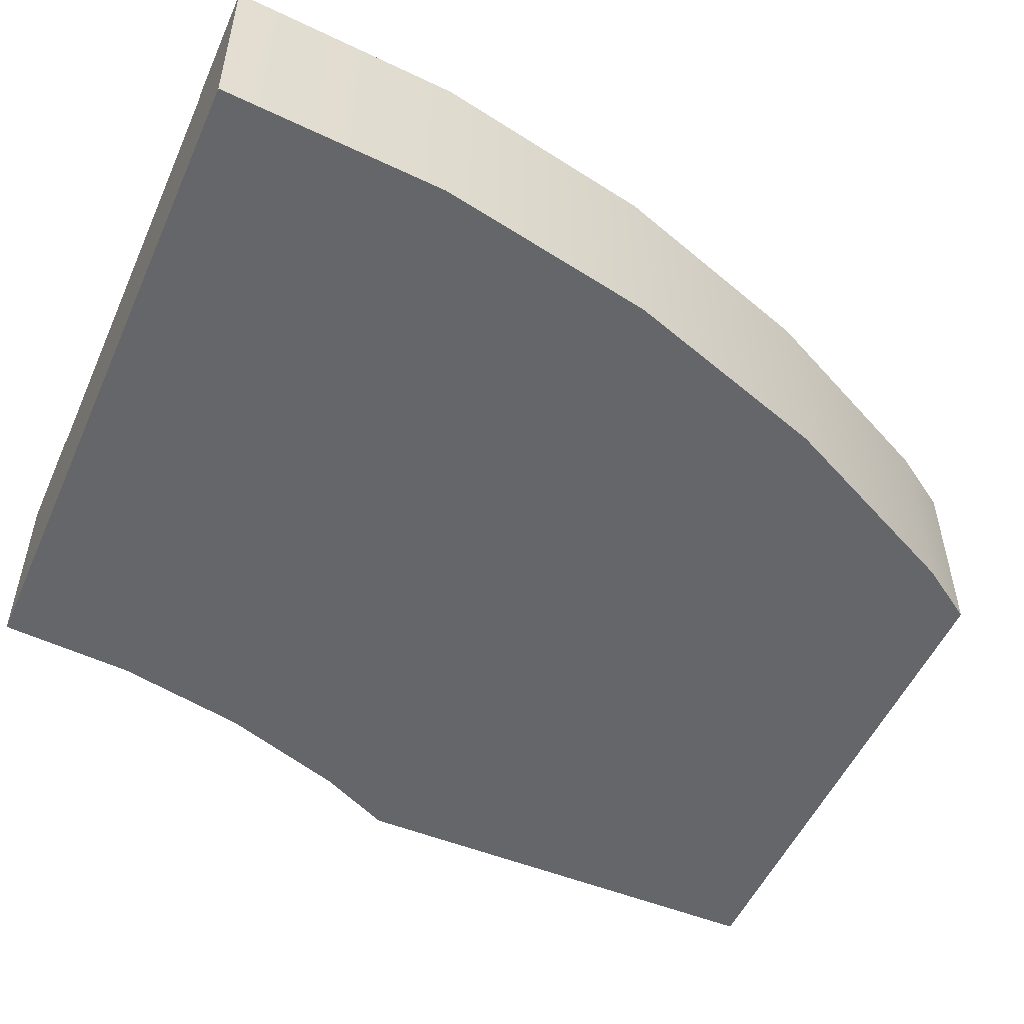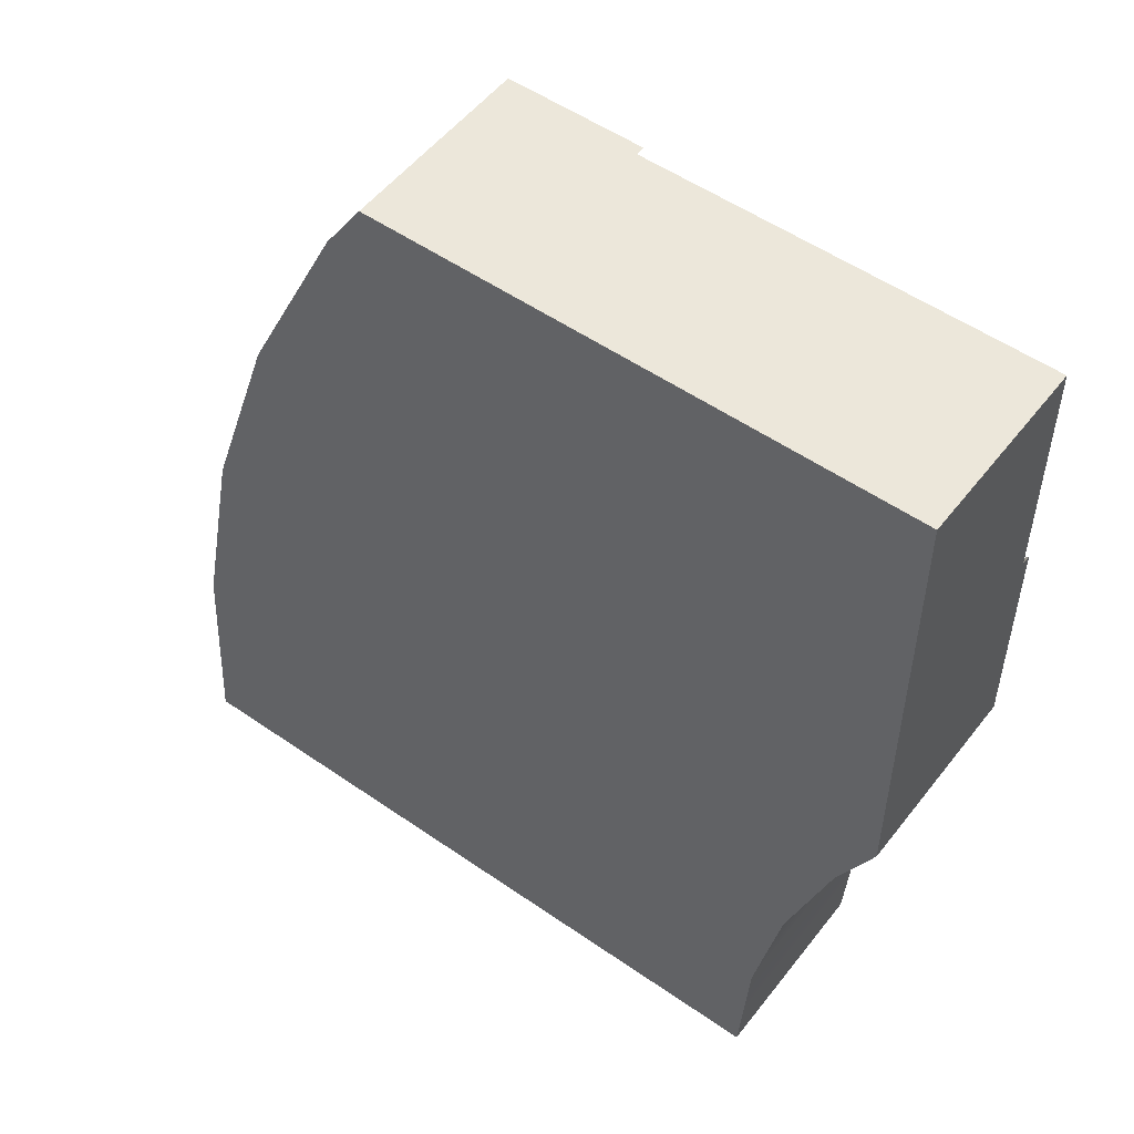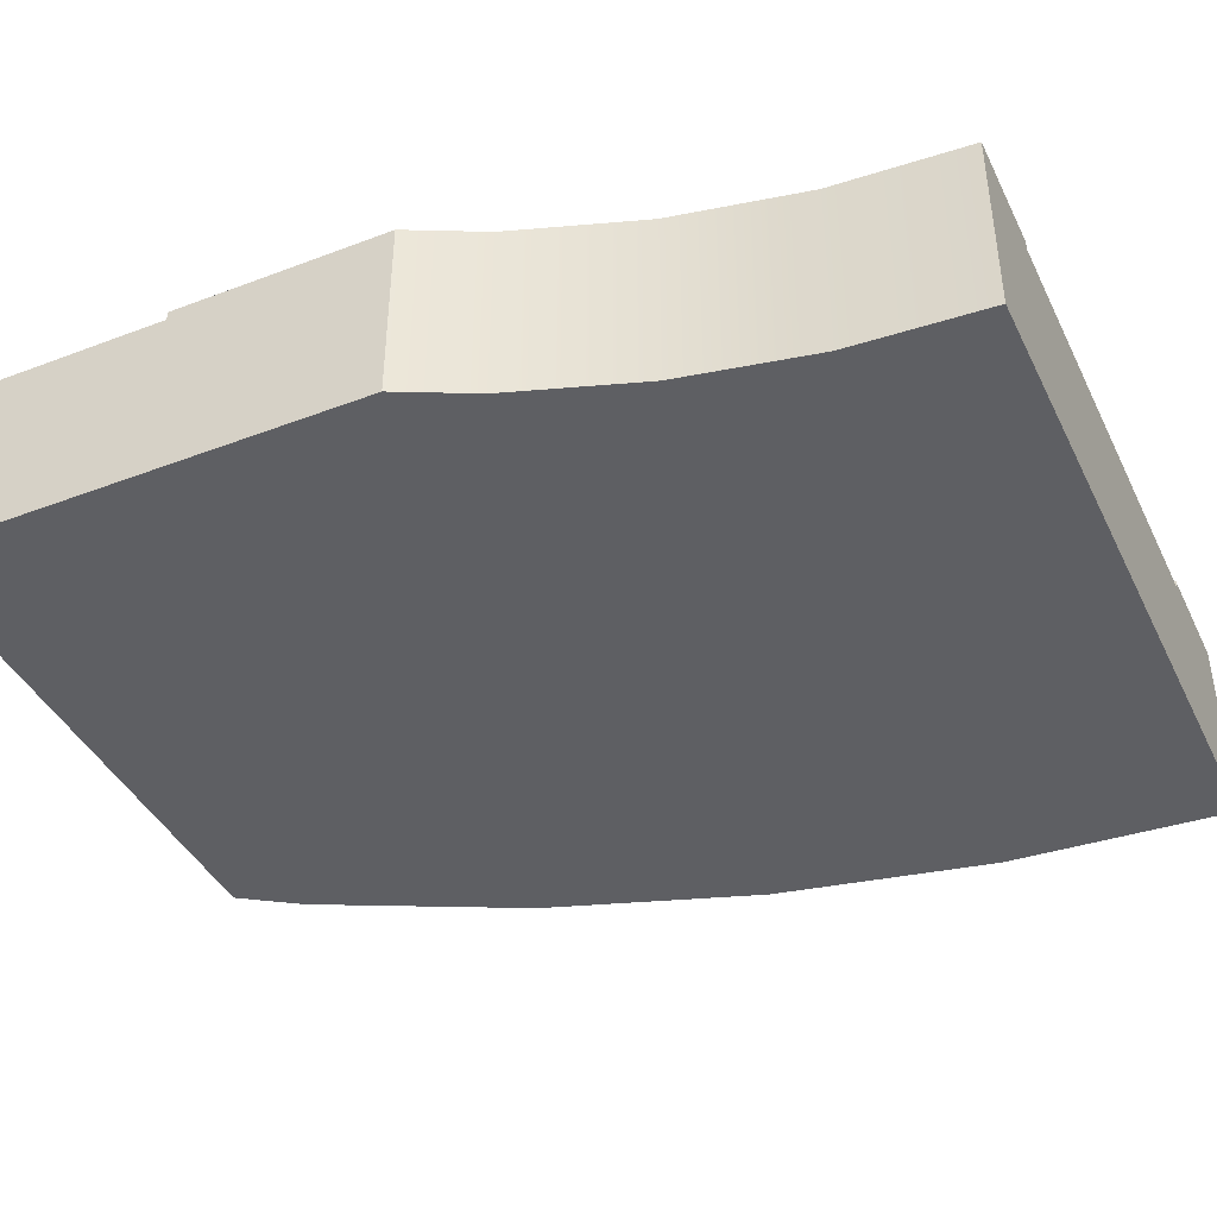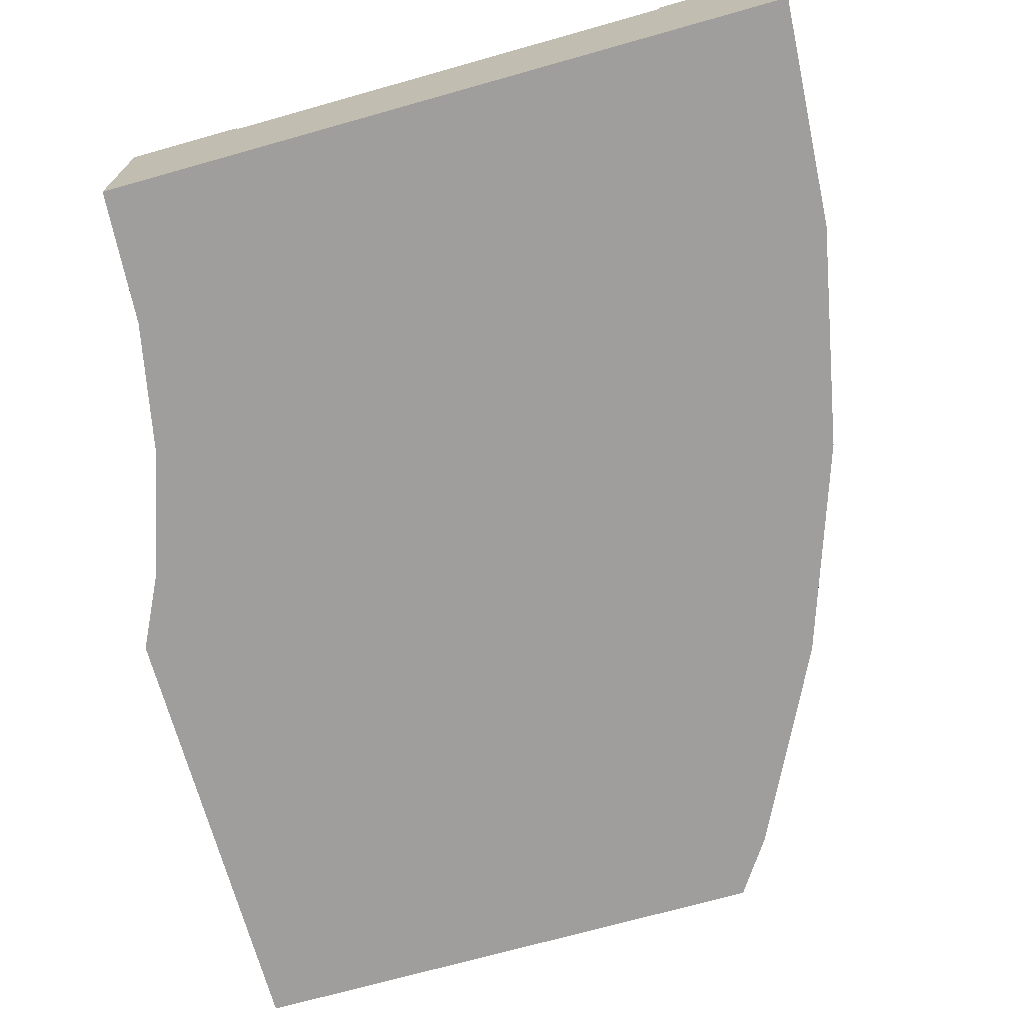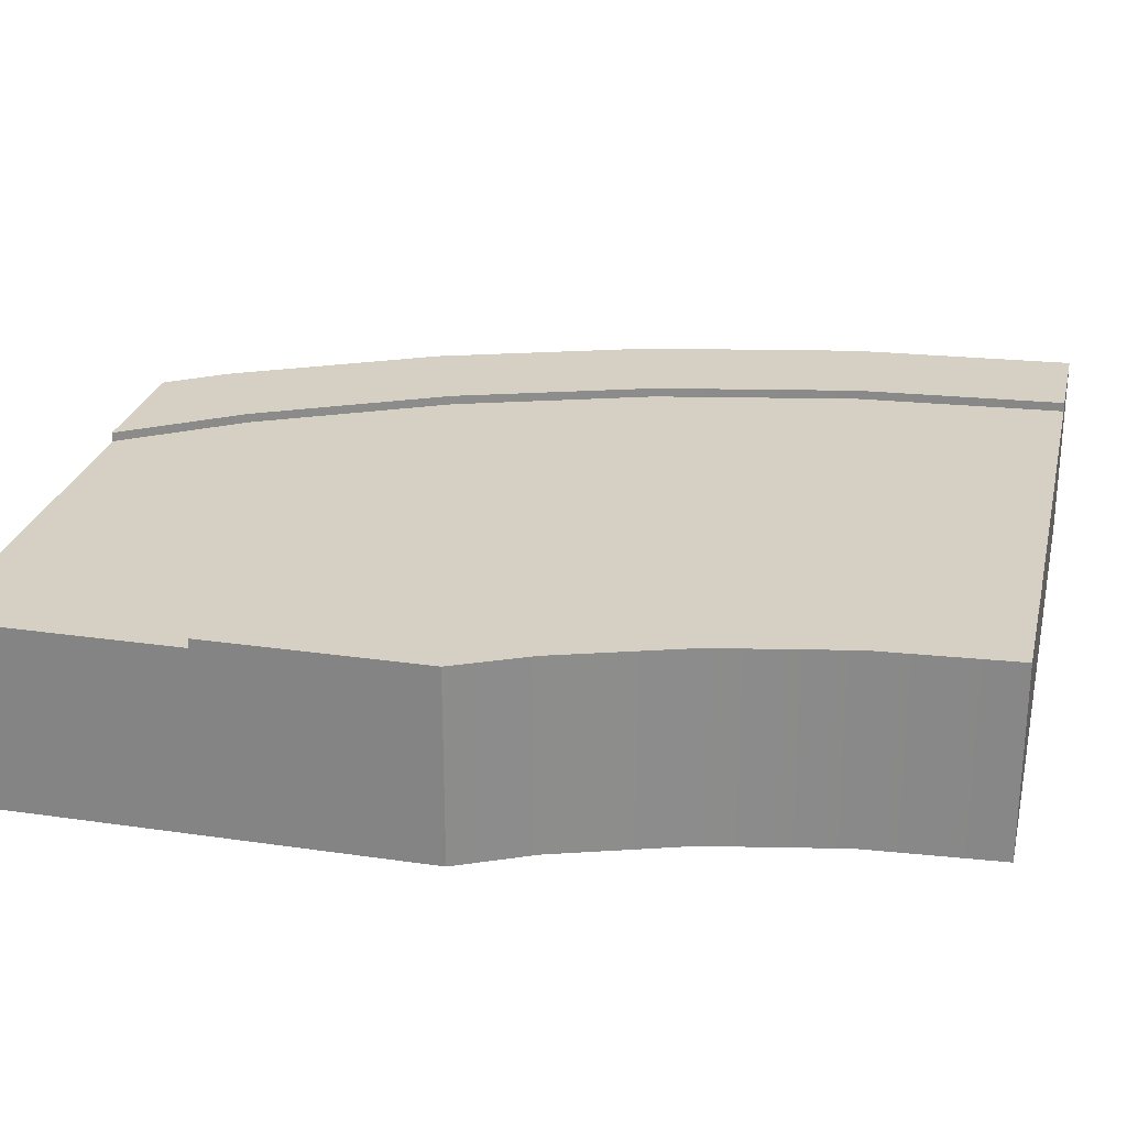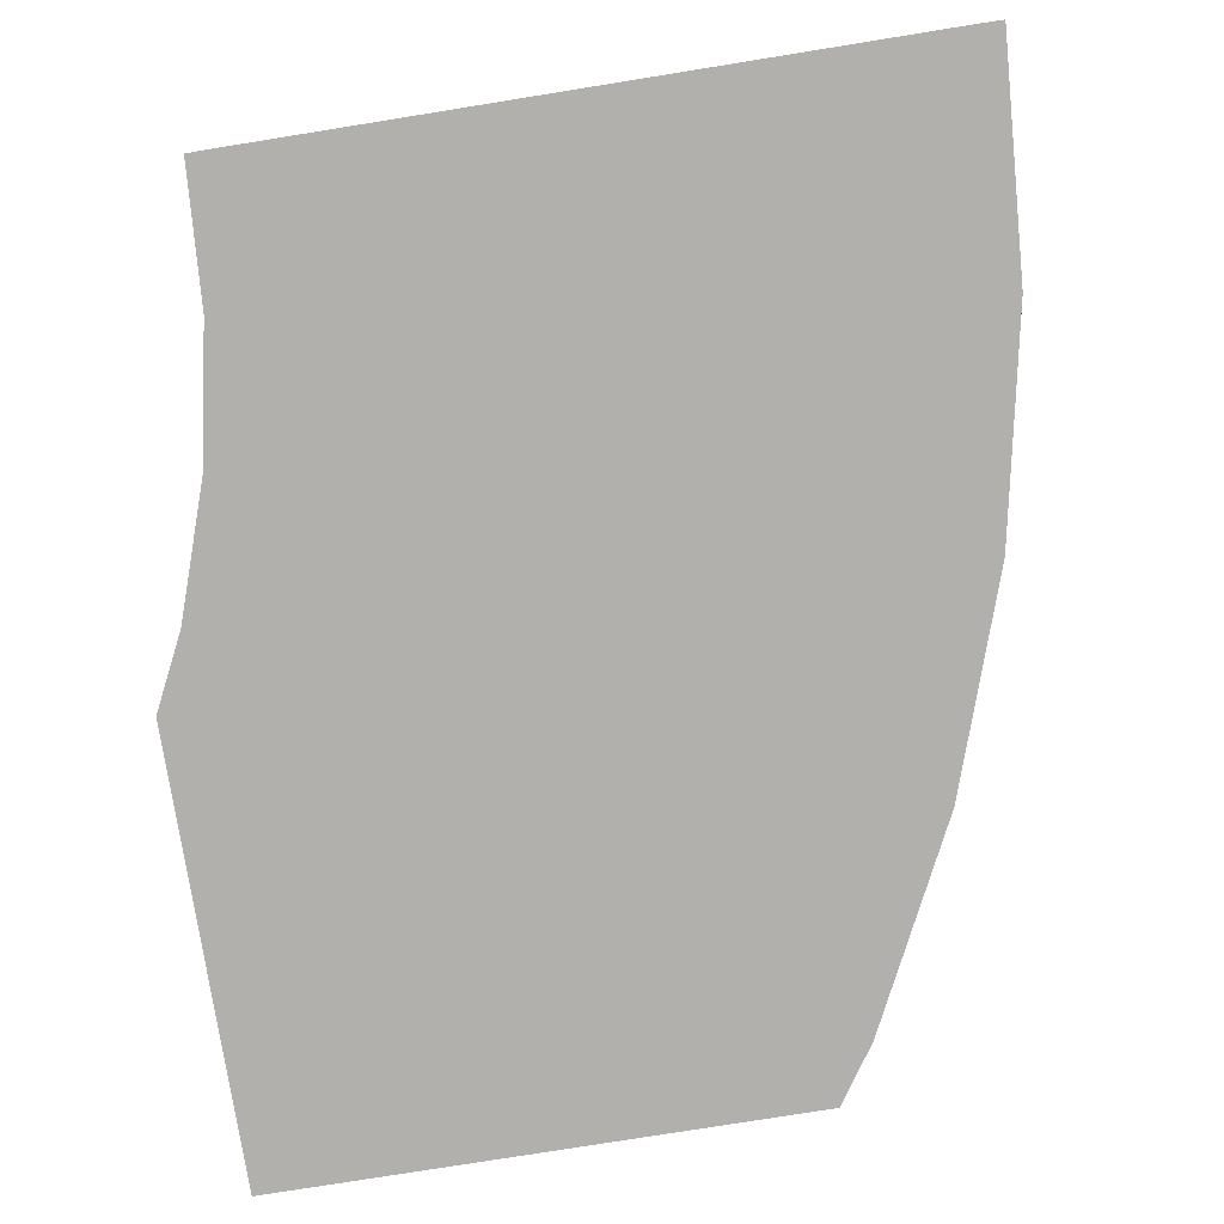
<metadata>
{"format":"obj","ext":"obj","renderer":"f3d","projection":"perspective","resolution":1024,"background":"white","views":[{"elev":-51.9,"azim":-113.6,"up":"+Y"},{"elev":52.6,"azim":36.8,"up":"+Z"},{"elev":-41.7,"azim":114.6,"up":"+Y"},{"elev":-71.0,"azim":-164.3,"up":"+Y"},{"elev":26.0,"azim":103.0,"up":"+Y"},{"elev":-78.7,"azim":-170.9,"up":"+Y"}]}
</metadata>
<code>
o Mesh1_Group1_Model.238
v 0.8789 0.63 0
v 0.7536 0.63 -0.1875
v 0.7536 0 -0.1875
v 0.8789 0 0
v 0.375 0.63 -3
v 0 0.63 -3
v 0.04812 0.63 -2.266
v 0.1917 0.63 -1.544
v 0.4282 0.63 -0.8474
v 1.329 0.63 0
v 1.078 0.63 -0.375
v 0.7746 0.63 -0.9909
v 0.5539 0.63 -1.641
v 0.4199 0.63 -2.315
v 0.375 0.6 -3
v 0.375 0.275 -3
v 1.875 0.275 -3
v 1.875 0.6 -3
v 1.875 0.63 -3
v 2.25 0.63 -3
v 2.25 0 -3
v 0 0 -3
v 0.4199 0.6 -2.315
v 0.5539 0.6 -1.641
v 0.7746 0.6 -0.9909
v 1.078 0.6 -0.375
v 1.329 0.6 0
v 2.625 0 -0
v 2.625 0.3 0
v 1.329 0.3 0
v 0.4282 0 -0.8474
v 0.1917 0 -1.544
v 0.04812 0 -2.266
v 2.279 0 -2.559
v 2.365 0 -2.126
v 2.507 0 -1.708
v 2.625 0 -1.469
v 2.279 0.63 -2.559
v 2.625 0.63 -0.7544
v 2.625 0.63 -1.469
v 2.507 0.63 -1.708
v 2.365 0.63 -2.126
v 1.907 0.63 -2.511
v 2.003 0.63 -2.029
v 2.16 0.63 -1.565
v 2.377 0.63 -1.125
v 2.625 0.6 -0.7544
v 2.625 0.3 -0.7544
v 2.625 0.6 0
v 2.377 0.6 -1.125
v 2.16 0.6 -1.565
v 2.003 0.6 -2.029
v 1.907 0.6 -2.511
f 11 2 1 10
f 16 17 21
f 14 13 24 23
f 13 12 25 24
f 12 11 26 25
f 11 10 27 26
f 30 27 1 4
f 4 28 30
f 9 8 32 31
f 8 7 33 32
f 7 6 22 33
f 20 38 34 21
f 45 41 42 44
f 46 45 51 50
f 45 44 52 51
f 44 43 53 52
f 43 19 18 53
f 41 40 37 36
f 42 41 36 35
f 38 42 35 34
f 7 14 5 6
f 9 2 11 12
f 8 9 12 13
f 7 8 13 14
f 17 18 20 21
f 15 6 5
f 22 6 15 16
f 5 14 23 15
f 18 19 20
f 21 22 16
f 28 4 3 37
f 1 27 10
f 28 29 30
f 34 33 22 21
f 31 36 37 3
f 32 33 34 35
f 35 36 31 32
f 2 9 31 3
f 40 46 39
f 38 20 19 43
f 45 46 40 41
f 44 42 38 43
f 48 37 40 47
f 40 39 47
f 48 28 37
f 48 29 28
f 39 46 50 47
f 1 2 3 4
f 49 27 30 29
f 27 47 50 26
f 15 18 17 16
f 49 29 48 47
f 51 52 24 25
f 53 18 15 23
f 26 50 51 25
f 52 53 23 24
f 47 27 49

</code>
